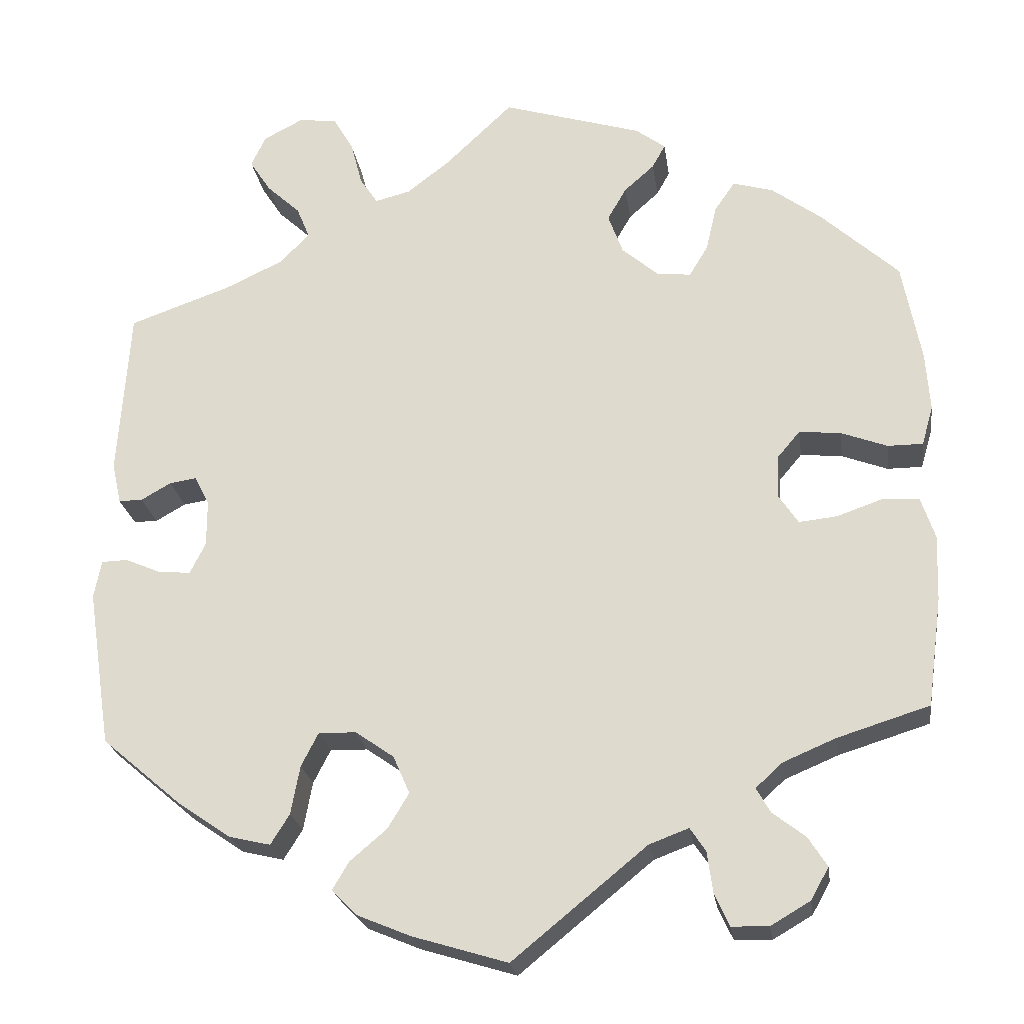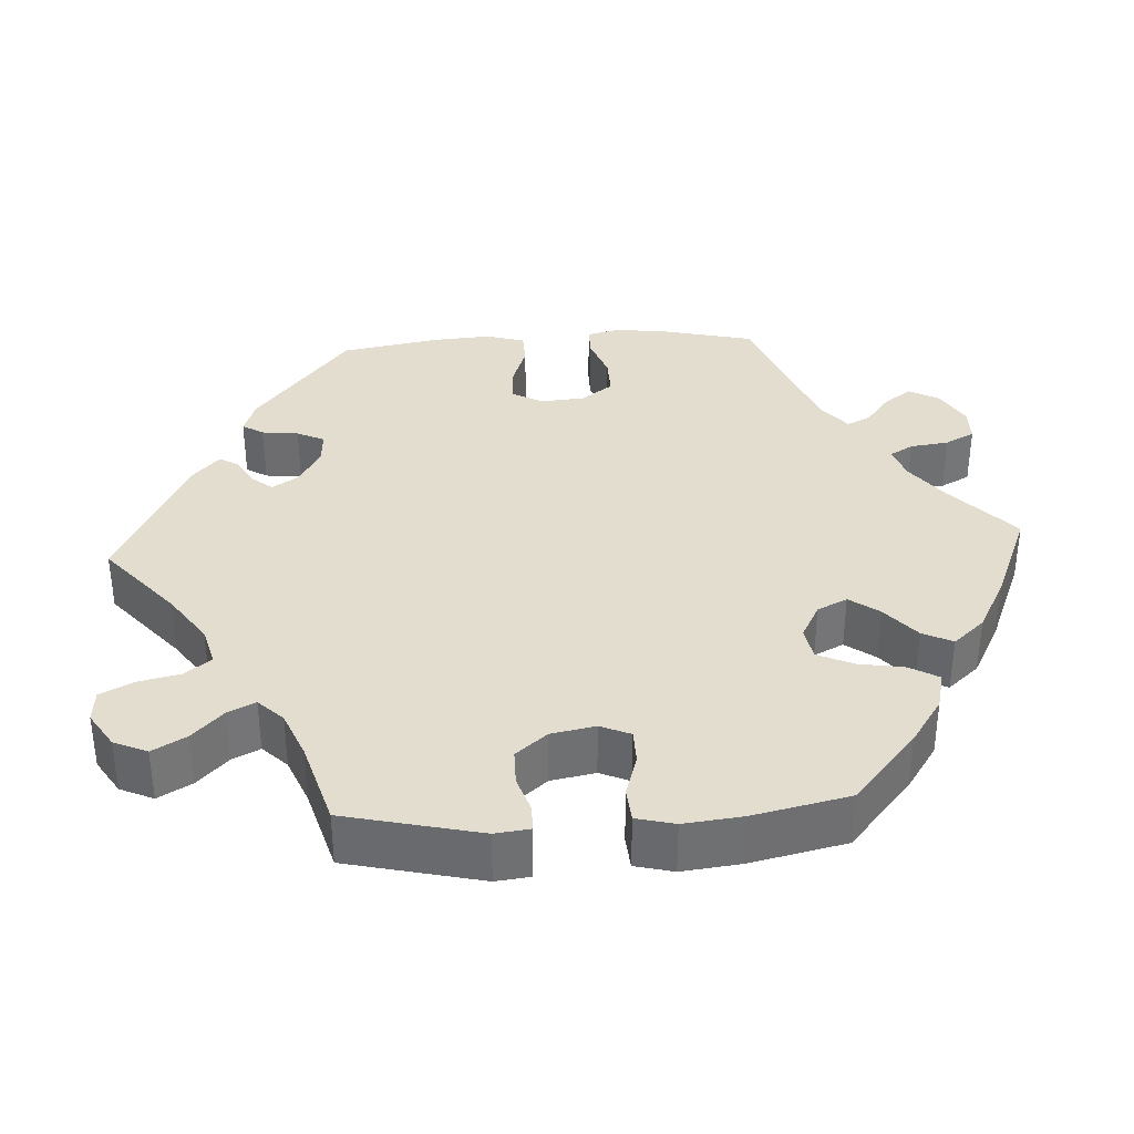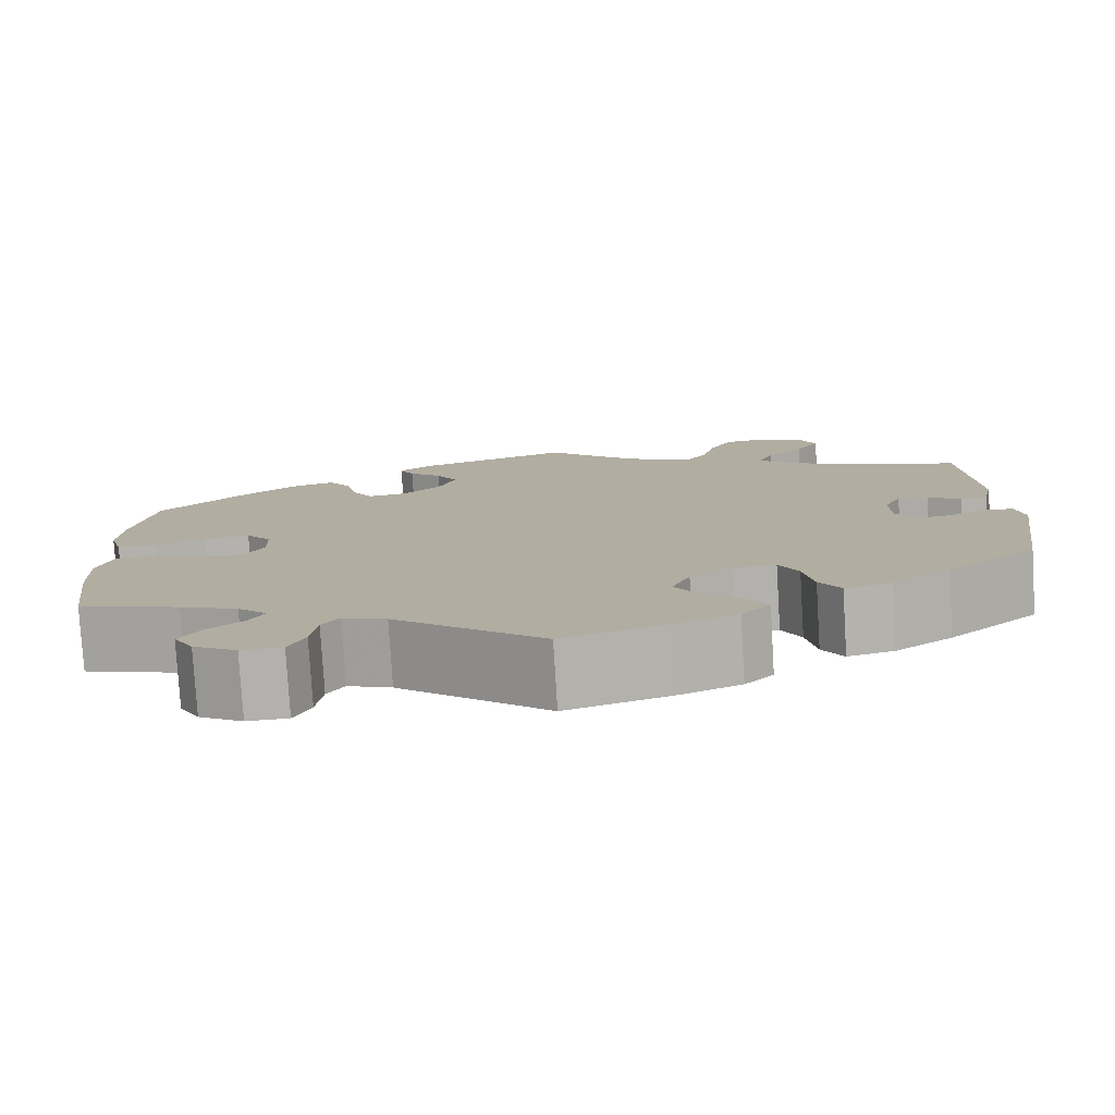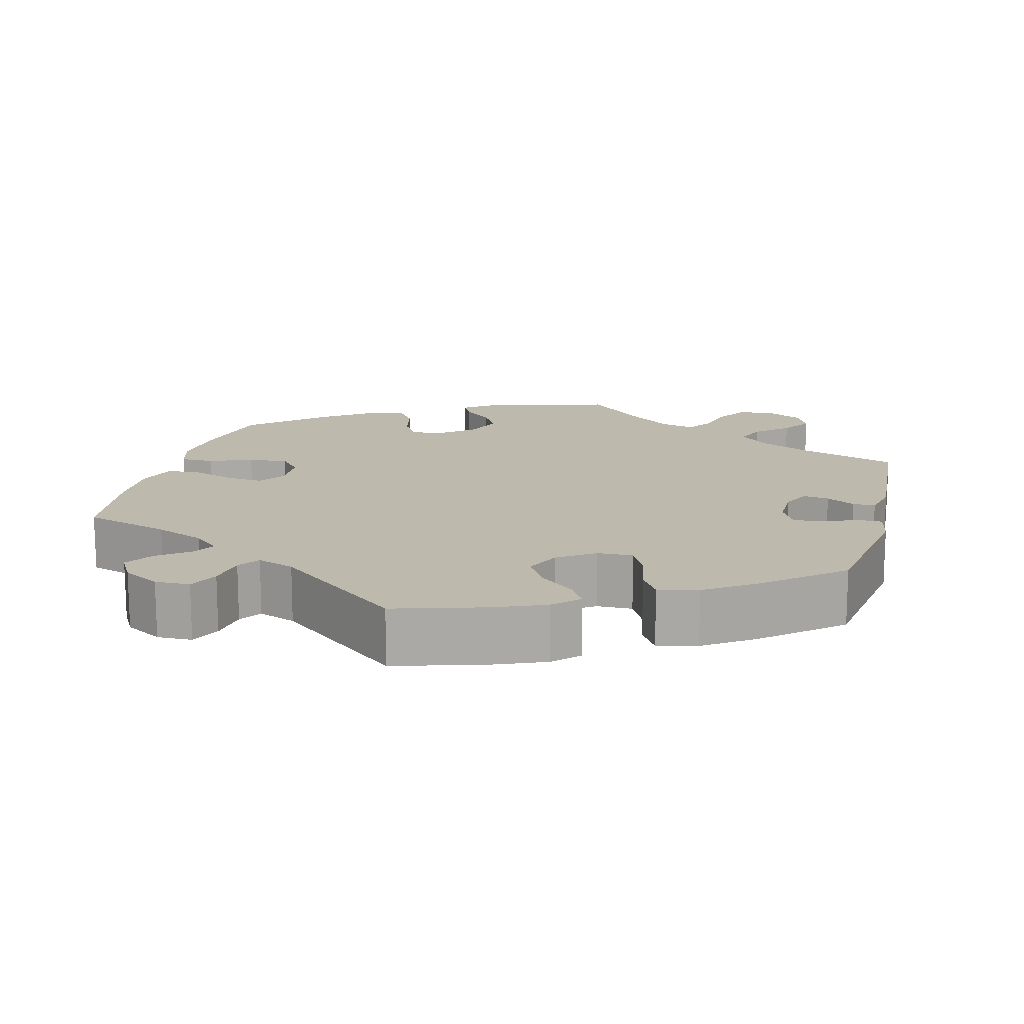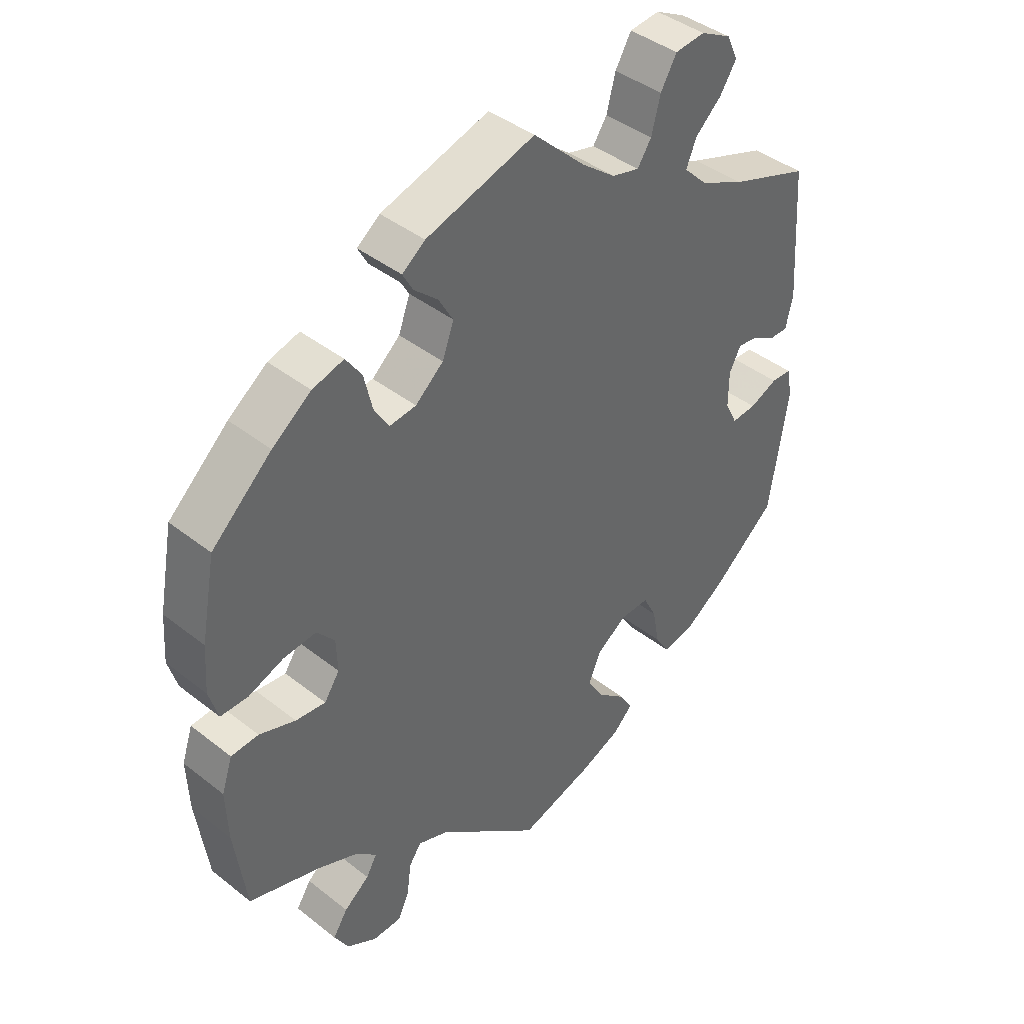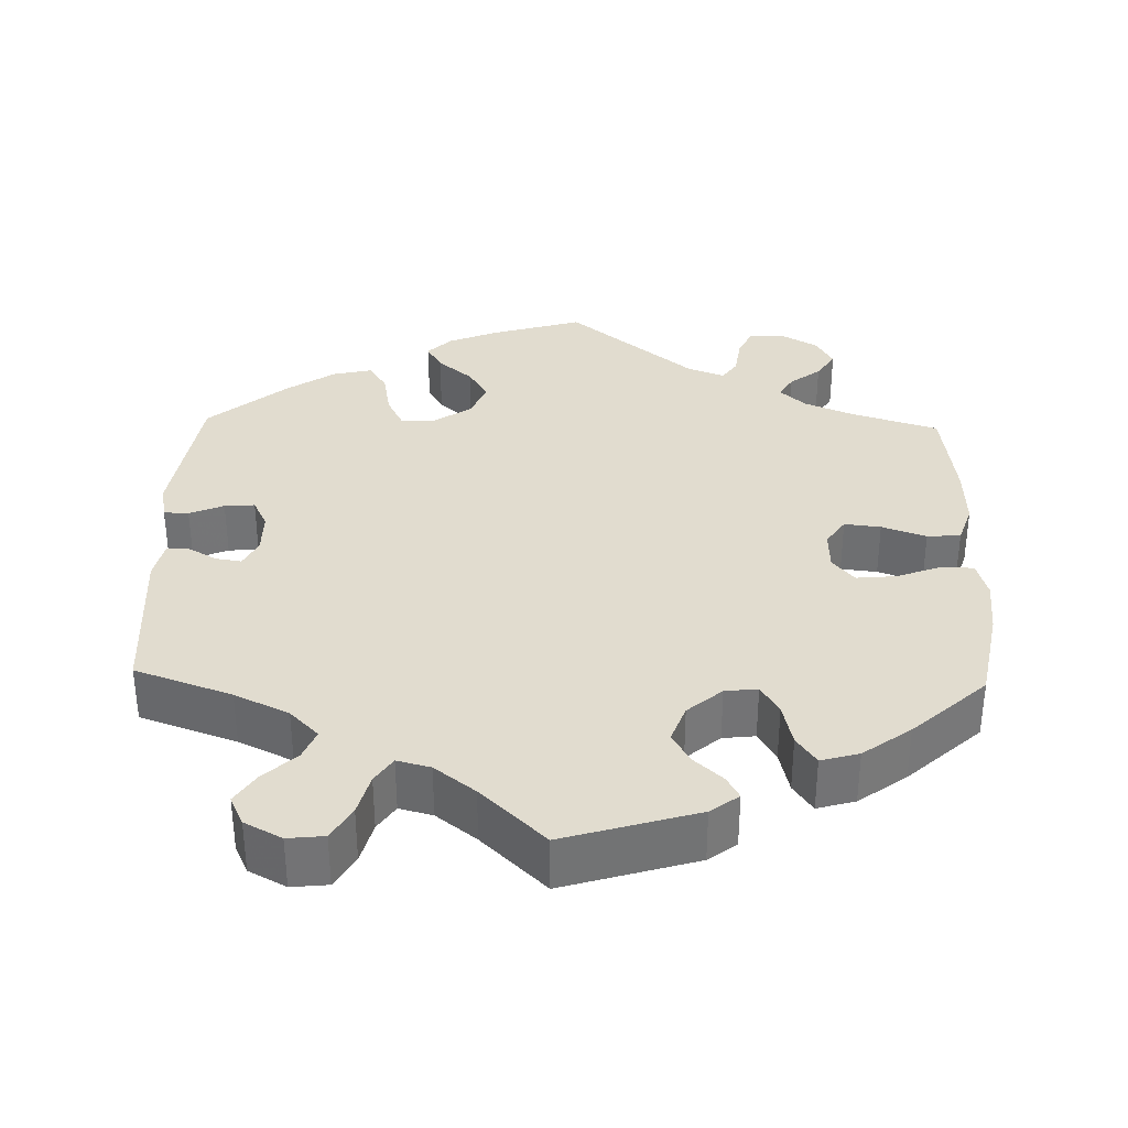
<metadata>
{"format":"obj","ext":"obj","renderer":"f3d","projection":"perspective","resolution":1024,"background":"white","views":[{"elev":-23.0,"azim":8.1,"up":"+Z"},{"elev":35.5,"azim":26.7,"up":"+Y"},{"elev":-79.0,"azim":-176.5,"up":"+Z"},{"elev":15.0,"azim":-165.6,"up":"+Y"},{"elev":41.7,"azim":133.5,"up":"+Z"},{"elev":34.4,"azim":1.6,"up":"+Y"}]}
</metadata>
<code>
v 0.523 0.07 0.168
v 0.528 0.07 0.096
v 0.514 0.07 0.048
v 0.471 0.07 0.048
v 0.415 0.07 0.069
v 0.364 0.07 0.074
v 0.336 0.07 0.041
v 0.334 0.07 -0.011
v 0.358 0.07 -0.047
v 0.405 0.07 -0.042
v 0.462 0.07 -0.022
v 0.505 0.07 -0.025
v 0.522 0.07 -0.076
v 0.519 0.07 -0.156
v 0.501 0.07 -0.289
v 0.389 0.07 -0.324
v 0.325 0.07 -0.351
v 0.292 0.07 -0.381
v 0.309 0.07 -0.411
v 0.349 0.07 -0.442
v 0.372 0.07 -0.478
v 0.35 0.07 -0.517
v 0.302 0.07 -0.545
v 0.257 0.07 -0.544
v 0.239 0.07 -0.505
v 0.232 0.07 -0.454
v 0.213 0.07 -0.426
v 0.165 0.07 -0.444
v 0.001 0.07 -0.578
v -0.115 0.07 -0.543
v -0.18 0.07 -0.516
v -0.211 0.07 -0.485
v -0.191 0.07 -0.451
v -0.146 0.07 -0.413
v -0.12 0.07 -0.37
v -0.14 0.07 -0.324
v -0.187 0.07 -0.291
v -0.233 0.07 -0.29
v -0.254 0.07 -0.331
v -0.265 0.07 -0.39
v -0.288 0.07 -0.427
v -0.339 0.07 -0.415
v -0.402 0.07 -0.372
v -0.501 0.07 -0.288
v -0.53 0.07 -0.096
v -0.521 0.07 -0.05
v -0.489 0.07 -0.049
v -0.445 0.07 -0.068
v -0.406 0.07 -0.071
v -0.387 0.07 -0.033
v -0.387 0.07 0.023
v -0.405 0.07 0.059
v -0.438 0.07 0.054
v -0.475 0.07 0.033
v -0.504 0.07 0.033
v -0.515 0.07 0.083
v -0.501 0.07 0.289
v -0.376 0.07 0.333
v -0.306 0.07 0.366
v -0.269 0.07 0.403
v -0.285 0.07 0.442
v -0.326 0.07 0.48
v -0.352 0.07 0.52
v -0.334 0.07 0.558
v -0.286 0.07 0.583
v -0.239 0.07 0.578
v -0.214 0.07 0.535
v -0.2 0.07 0.481
v -0.178 0.07 0.448
v -0.135 0.07 0.459
v -0.083 0.07 0.499
v 0 0.07 0.578
v 0.171 0.07 0.526
v 0.207 0.07 0.499
v 0.191 0.07 0.47
v 0.154 0.07 0.437
v 0.131 0.07 0.397
v 0.149 0.07 0.348
v 0.193 0.07 0.31
v 0.235 0.07 0.305
v 0.258 0.07 0.343
v 0.271 0.07 0.399
v 0.296 0.07 0.435
v 0.345 0.07 0.421
v 0.406 0.07 0.376
v 0.5 0.07 0.29
v 0.523 0 0.168
v 0.528 0 0.096
v 0.514 0 0.048
v 0.471 0 0.048
v 0.415 0 0.069
v 0.364 0 0.074
v 0.336 0 0.041
v 0.334 0 -0.011
v 0.358 0 -0.047
v 0.405 0 -0.042
v 0.462 0 -0.022
v 0.505 0 -0.025
v 0.522 0 -0.076
v 0.519 0 -0.156
v 0.501 0 -0.289
v 0.389 0 -0.324
v 0.325 0 -0.351
v 0.292 0 -0.381
v 0.309 0 -0.411
v 0.349 0 -0.442
v 0.372 0 -0.478
v 0.35 0 -0.517
v 0.302 0 -0.545
v 0.257 0 -0.544
v 0.239 0 -0.505
v 0.232 0 -0.454
v 0.213 0 -0.426
v 0.165 0 -0.444
v 0.001 0 -0.578
v -0.115 0 -0.543
v -0.18 0 -0.516
v -0.211 0 -0.485
v -0.191 0 -0.451
v -0.146 0 -0.413
v -0.12 0 -0.37
v -0.14 0 -0.324
v -0.187 0 -0.291
v -0.233 0 -0.29
v -0.254 0 -0.331
v -0.265 0 -0.39
v -0.288 0 -0.427
v -0.339 0 -0.415
v -0.402 0 -0.372
v -0.501 0 -0.288
v -0.53 0 -0.096
v -0.521 0 -0.05
v -0.489 0 -0.049
v -0.445 0 -0.068
v -0.406 0 -0.071
v -0.387 0 -0.033
v -0.387 0 0.023
v -0.405 0 0.059
v -0.438 0 0.054
v -0.475 0 0.033
v -0.504 0 0.033
v -0.515 0 0.083
v -0.501 0 0.289
v -0.376 0 0.333
v -0.306 0 0.366
v -0.269 0 0.403
v -0.285 0 0.442
v -0.326 0 0.48
v -0.352 0 0.52
v -0.334 0 0.558
v -0.286 0 0.583
v -0.239 0 0.578
v -0.214 0 0.535
v -0.2 0 0.481
v -0.178 0 0.448
v -0.135 0 0.459
v -0.083 0 0.499
v 0 0 0.578
v 0.171 0 0.526
v 0.207 0 0.499
v 0.191 0 0.47
v 0.154 0 0.437
v 0.131 0 0.397
v 0.149 0 0.348
v 0.193 0 0.31
v 0.235 0 0.305
v 0.258 0 0.343
v 0.271 0 0.399
v 0.296 0 0.435
v 0.345 0 0.421
v 0.406 0 0.376
v 0.5 0 0.29
f 81 82 83 84
f 80 81 84 85
f 73 74 75 76
f 71 72 73 76
f 70 71 76 77
f 69 70 77 78
f 65 66 67 68
f 65 68 69
f 64 65 69
f 61 62 63 64
f 61 64 69
f 60 61 69 78
f 55 56 57 58
f 53 54 55 58
f 52 53 58 59
f 51 52 59 60
f 45 46 47 48
f 45 48 49
f 44 45 49
f 43 44 49 50
f 39 40 41 42
f 38 39 42 43
f 31 32 33 34
f 31 34 35
f 28 29 30 31
f 27 28 31 35
f 23 24 25 26
f 23 26 27
f 22 23 27
f 19 20 21 22
f 18 19 22 27
f 17 18 27 35
f 13 14 15 16
f 10 11 12 13
f 9 10 13 16
f 8 9 16 17
f 2 3 4 5
f 2 5 6
f 1 2 6
f 80 85 86 1
f 51 60 78 79
f 50 51 79 80
f 38 43 50 80
f 37 38 80
f 36 37 80
f 8 17 35 36
f 7 8 36 80
f 6 7 80
f 1 6 80
f 170 169 168 167
f 171 170 167 166
f 162 161 160 159
f 162 159 158 157
f 163 162 157 156
f 164 163 156 155
f 154 153 152 151
f 155 154 151
f 155 151 150
f 150 149 148 147
f 155 150 147
f 164 155 147 146
f 144 143 142 141
f 144 141 140 139
f 145 144 139 138
f 146 145 138 137
f 134 133 132 131
f 135 134 131
f 135 131 130
f 136 135 130 129
f 128 127 126 125
f 129 128 125 124
f 120 119 118 117
f 121 120 117
f 117 116 115 114
f 121 117 114 113
f 112 111 110 109
f 113 112 109
f 113 109 108
f 108 107 106 105
f 113 108 105 104
f 121 113 104 103
f 102 101 100 99
f 99 98 97 96
f 102 99 96 95
f 103 102 95 94
f 91 90 89 88
f 92 91 88
f 92 88 87
f 87 172 171 166
f 165 164 146 137
f 166 165 137 136
f 166 136 129 124
f 166 124 123
f 166 123 122
f 122 121 103 94
f 166 122 94 93
f 166 93 92
f 166 92 87
f 1 87 88 2
f 2 88 89 3
f 3 89 90 4
f 4 90 91 5
f 5 91 92 6
f 6 92 93 7
f 7 93 94 8
f 8 94 95 9
f 9 95 96 10
f 10 96 97 11
f 11 97 98 12
f 12 98 99 13
f 13 99 100 14
f 14 100 101 15
f 15 101 102 16
f 16 102 103 17
f 17 103 104 18
f 18 104 105 19
f 19 105 106 20
f 20 106 107 21
f 21 107 108 22
f 22 108 109 23
f 23 109 110 24
f 24 110 111 25
f 25 111 112 26
f 26 112 113 27
f 27 113 114 28
f 28 114 115 29
f 29 115 116 30
f 30 116 117 31
f 31 117 118 32
f 32 118 119 33
f 33 119 120 34
f 34 120 121 35
f 35 121 122 36
f 36 122 123 37
f 37 123 124 38
f 38 124 125 39
f 39 125 126 40
f 40 126 127 41
f 41 127 128 42
f 42 128 129 43
f 43 129 130 44
f 44 130 131 45
f 45 131 132 46
f 46 132 133 47
f 47 133 134 48
f 48 134 135 49
f 49 135 136 50
f 50 136 137 51
f 51 137 138 52
f 52 138 139 53
f 53 139 140 54
f 54 140 141 55
f 55 141 142 56
f 56 142 143 57
f 57 143 144 58
f 58 144 145 59
f 59 145 146 60
f 60 146 147 61
f 61 147 148 62
f 62 148 149 63
f 63 149 150 64
f 64 150 151 65
f 65 151 152 66
f 66 152 153 67
f 67 153 154 68
f 68 154 155 69
f 69 155 156 70
f 70 156 157 71
f 71 157 158 72
f 72 158 159 73
f 73 159 160 74
f 74 160 161 75
f 75 161 162 76
f 76 162 163 77
f 77 163 164 78
f 78 164 165 79
f 79 165 166 80
f 80 166 167 81
f 81 167 168 82
f 82 168 169 83
f 83 169 170 84
f 84 170 171 85
f 85 171 172 86
f 86 172 87 1

</code>
